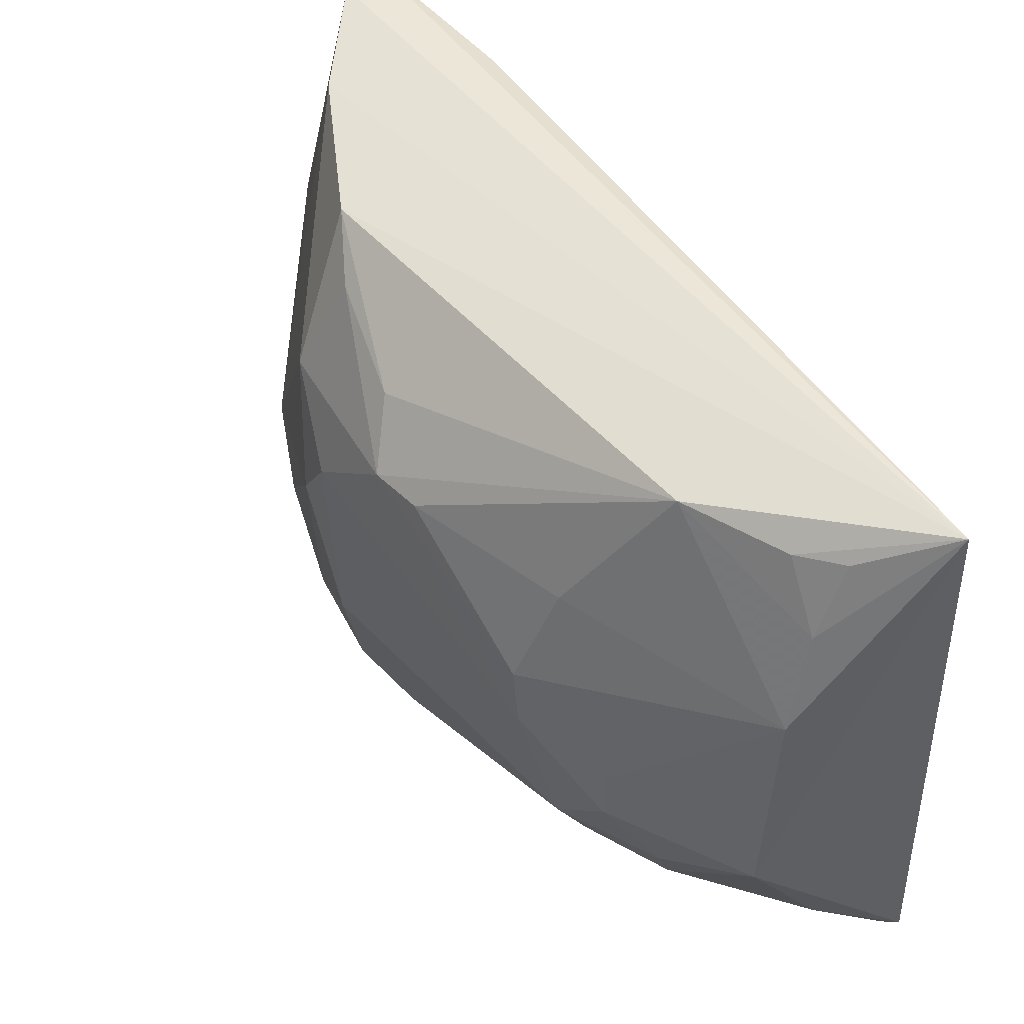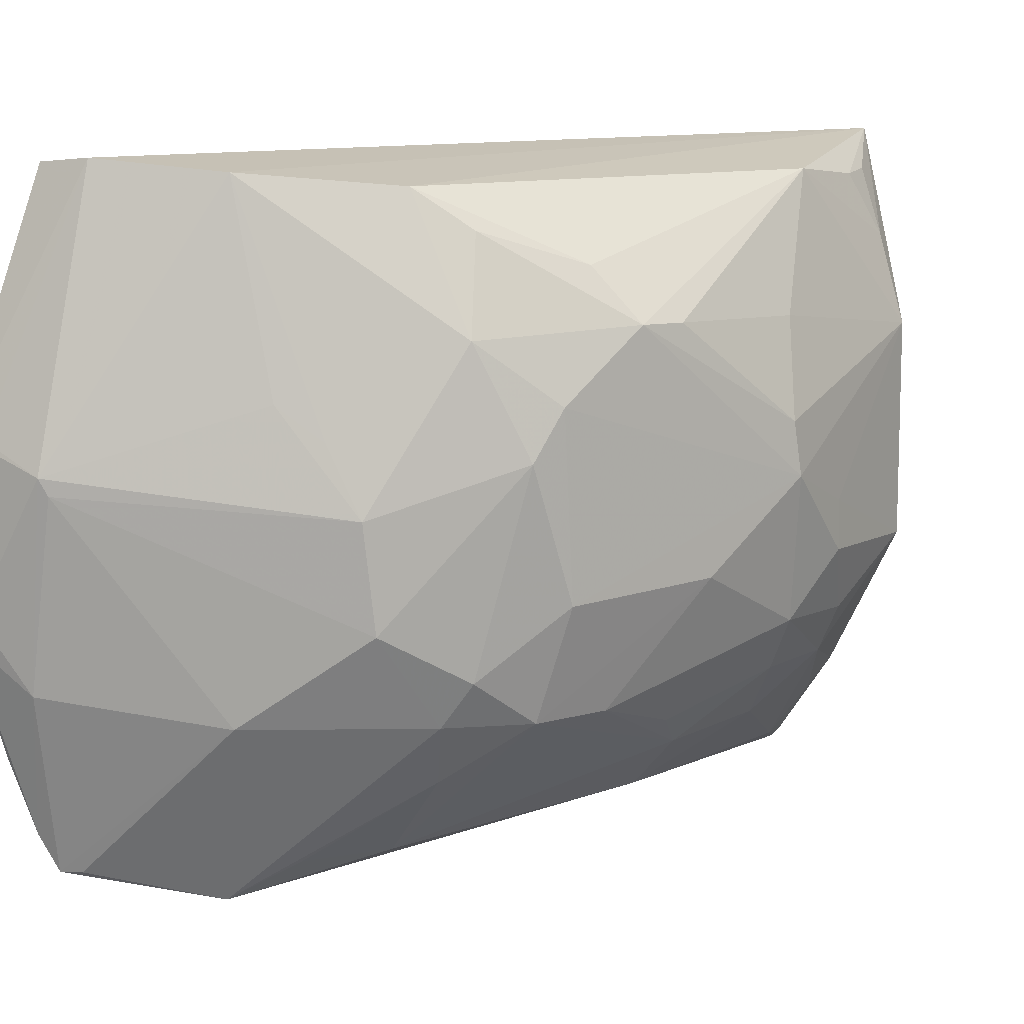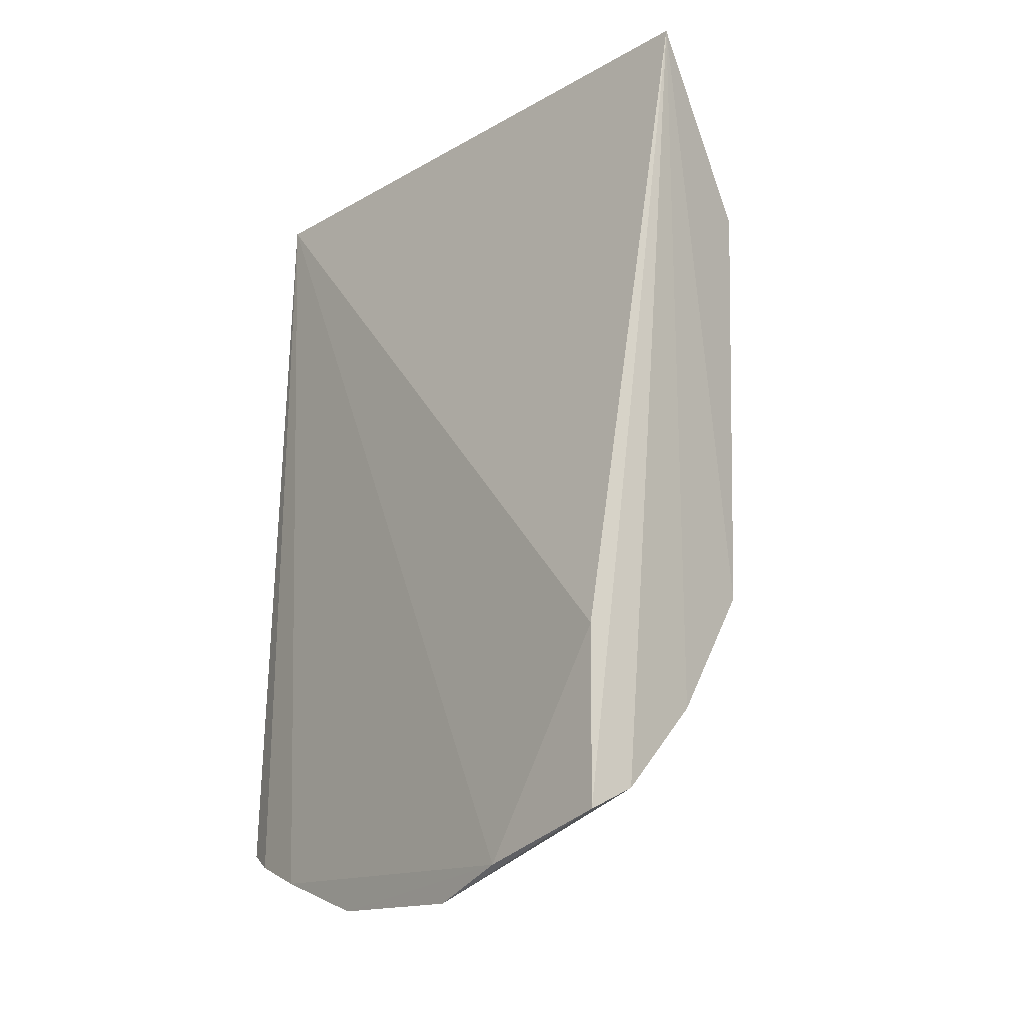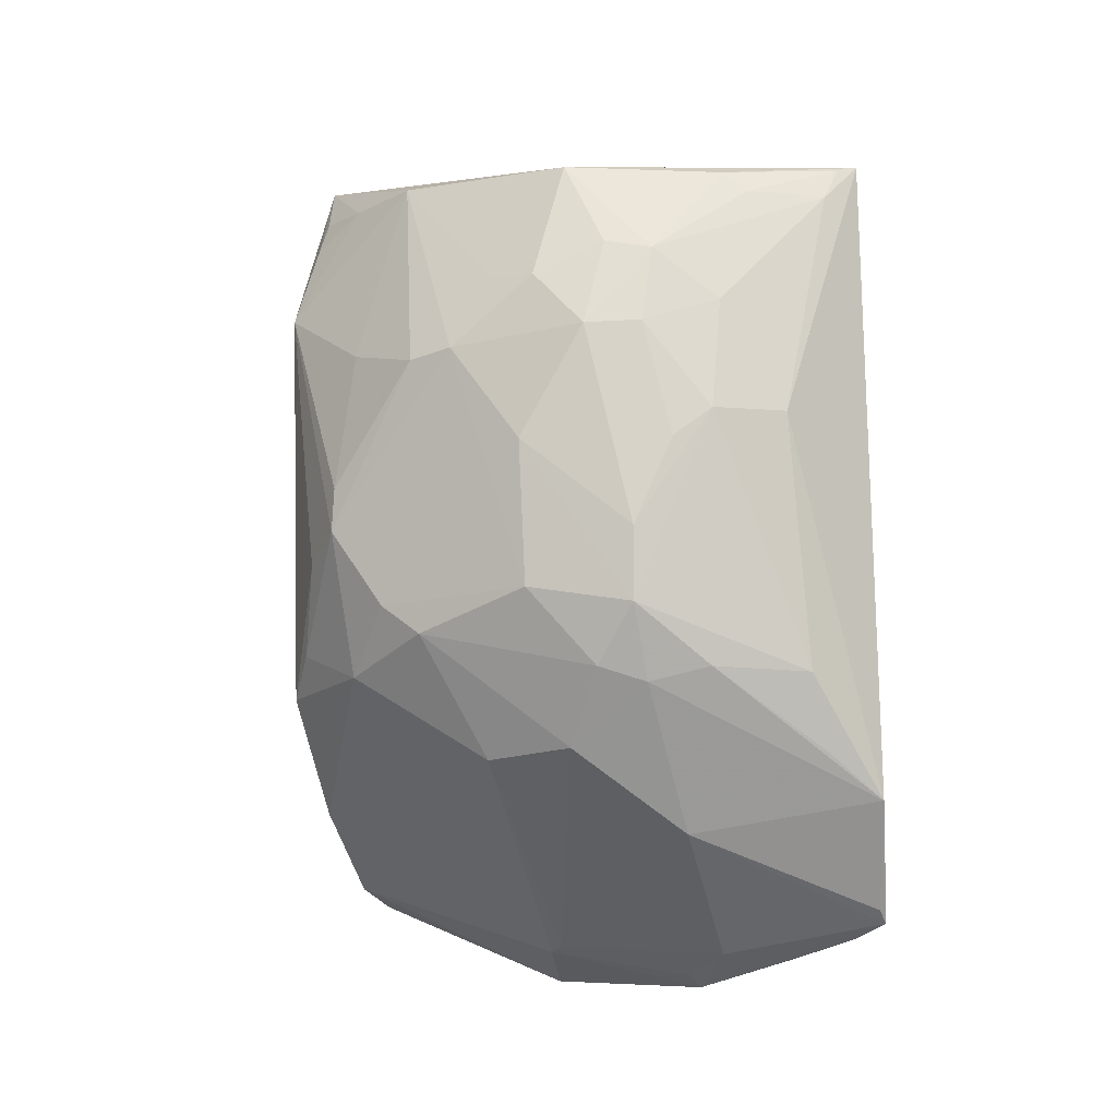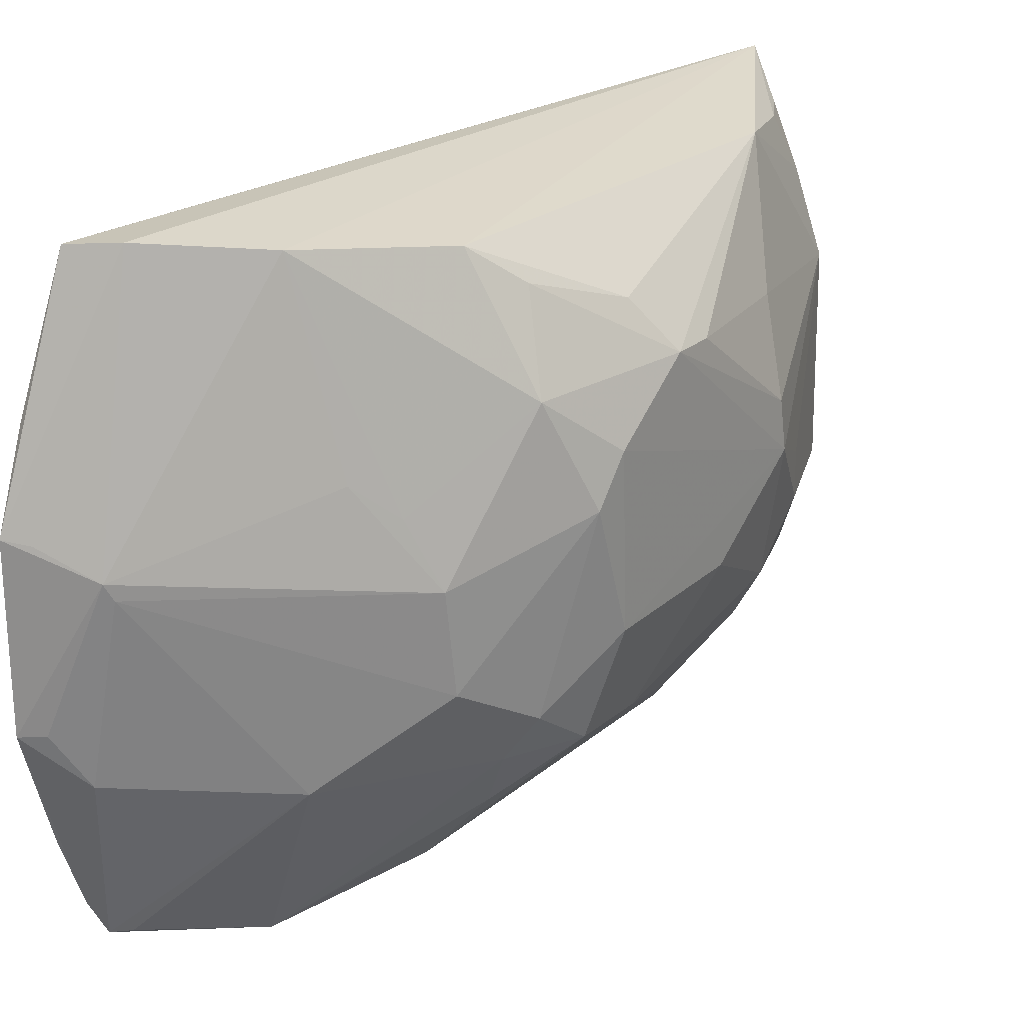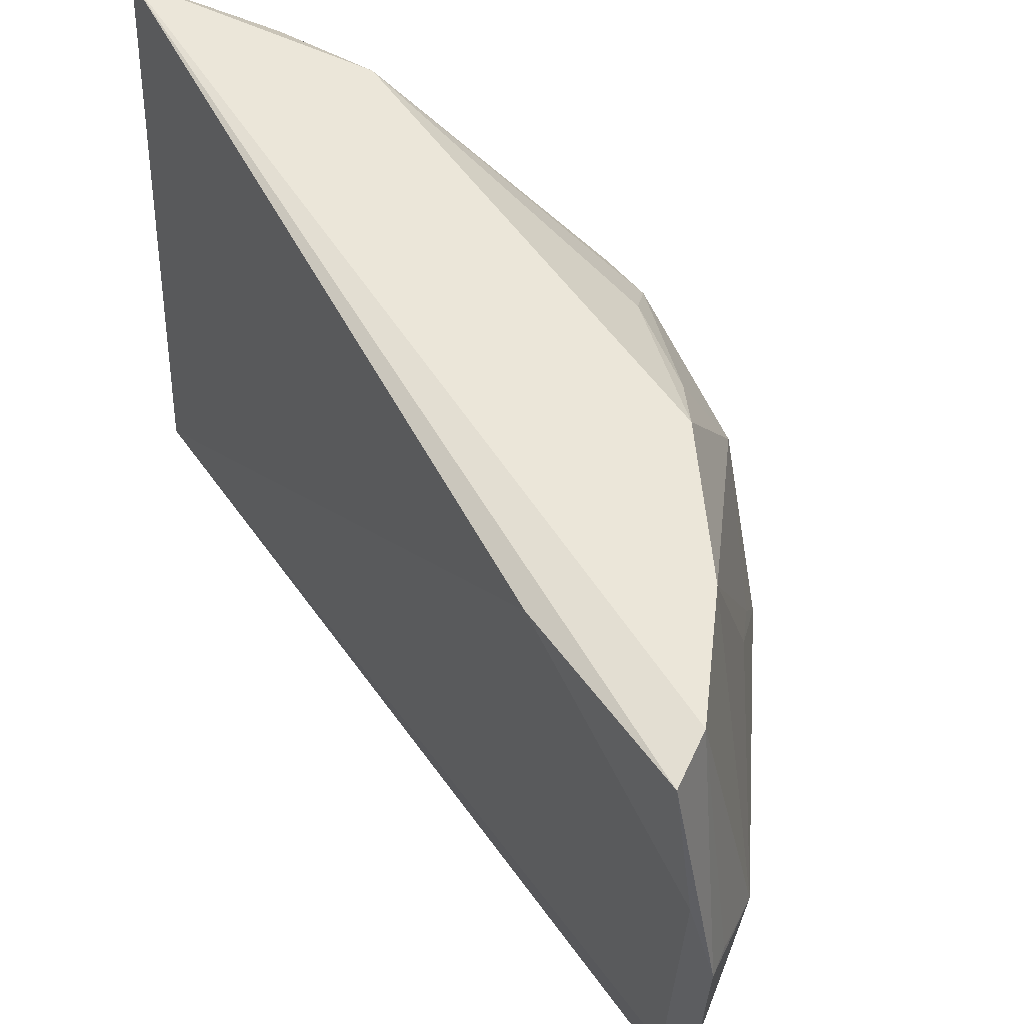
<metadata>
{"format":"obj","ext":"obj","renderer":"f3d","projection":"perspective","resolution":1024,"background":"white","views":[{"elev":48.4,"azim":-39.3,"up":"+Y"},{"elev":9.9,"azim":-124.5,"up":"+Y"},{"elev":-14.9,"azim":142.4,"up":"+Z"},{"elev":-6.6,"azim":-59.9,"up":"+Z"},{"elev":23.1,"azim":-142.5,"up":"+Y"},{"elev":62.4,"azim":141.9,"up":"+Y"}]}
</metadata>
<code>
v -0.3518 -0.2028 0.1735
v -0.3354 -0.1902 -0.2241
v -0.3409 0.09519 -0.1272
v -0.3881 0.1059 0.1946
v -0.4891 -0.08413 -0.05203
v -0.3329 0.02891 -0.2366
v -0.4122 -0.2003 -0.09263
v -0.4471 -0.08167 0.1675
v -0.4428 0.08731 -0.1007
v -0.3326 -0.1566 -0.2351
v -0.4162 -0.1345 -0.1713
v -0.3758 -0.2216 -0.1547
v -0.4888 0.03004 0.004163
v -0.4601 -0.1331 0.07954
v -0.3618 0.09853 -0.2042
v -0.4746 -0.1357 -0.06028
v -0.3561 -0.1242 -0.2333
v -0.4592 -0.04484 -0.1347
v -0.3396 -0.2073 -0.2164
v -0.4161 -0.1904 0.03574
v -0.4439 0.0172 0.1705
v -0.4451 0.09016 0.1064
v -0.4476 -0.1323 0.119
v -0.4897 -0.04049 0.06999
v -0.4036 0.09303 -0.1617
v -0.3393 0.09653 -0.2152
v -0.4458 -0.1629 -0.09047
v -0.334 -0.1003 -0.2527
v -0.373 -0.03728 -0.2312
v -0.4746 0.02669 -0.09211
v -0.4601 -0.09276 -0.1291
v -0.347 -0.207 -0.2092
v -0.4454 -0.1639 0.03551
v -0.474 0.05464 -0.03273
v -0.4284 0.0864 0.1492
v -0.4043 -0.1504 0.1654
v -0.4745 -0.0793 0.1063
v -0.4907 -0.0009797 -0.05758
v -0.4891 -0.01622 0.06621
v -0.3343 -0.01409 -0.253
v -0.3997 -0.2024 -0.1308
v -0.4597 -0.1353 -0.09808
v -0.3448 -0.09934 -0.246
v -0.3703 -0.02973 -0.2344
v -0.4451 -0.01403 -0.1429
v -0.4732 -0.1148 -0.09051
v -0.4739 -0.1353 -0.02352
v -0.4307 -0.1614 0.09268
v -0.4904 0.03042 -0.01798
v -0.4313 0.05786 0.1668
v -0.4007 -0.1633 0.1548
v -0.4571 -0.1105 0.1227
v -0.4741 -0.05662 0.1063
v -0.4896 -0.02305 -0.07243
v -0.474 0.02809 0.07529
v -0.3454 -0.01602 -0.2466
v -0.4296 0.001039 -0.1577
v -0.4592 -0.1492 0.02063
v -0.4746 -0.1084 0.07801
v -0.4889 -0.08022 0.02102
v -0.3732 -0.1937 0.1537
v -0.4582 0.06945 -0.07896
v -0.417 0.0882 0.1673
v -0.3614 -0.1961 0.1705
f 1 3 4
f 6 3 1
f 8 1 4
f 10 6 1
f 10 1 2
f 19 2 1
f 19 1 12
f 19 17 2
f 19 11 17
f 20 12 1
f 20 7 12
f 21 8 4
f 22 4 9
f 25 9 4
f 25 4 15
f 26 15 4
f 26 4 3
f 26 3 6
f 27 7 16
f 28 10 2
f 28 2 17
f 28 6 10
f 29 17 11
f 30 9 25
f 31 29 11
f 31 18 29
f 32 19 12
f 32 12 11
f 32 11 19
f 33 16 7
f 33 7 20
f 34 22 9
f 35 4 22
f 36 1 8
f 36 8 23
f 38 5 24
f 39 24 21
f 40 26 6
f 40 15 26
f 40 6 28
f 41 27 12
f 41 12 7
f 41 7 27
f 42 11 12
f 42 12 27
f 42 31 11
f 42 27 16
f 43 28 17
f 44 25 15
f 44 40 28
f 44 28 43
f 44 43 17
f 44 17 29
f 44 29 18
f 45 30 25
f 45 18 30
f 46 16 5
f 46 42 16
f 46 31 42
f 47 16 33
f 48 23 14
f 48 14 33
f 48 33 20
f 49 13 22
f 49 22 34
f 49 30 38
f 49 39 13
f 49 38 24
f 49 24 39
f 50 35 22
f 50 22 21
f 50 21 4
f 51 36 23
f 52 23 8
f 52 8 37
f 53 21 24
f 53 24 37
f 53 37 8
f 53 8 21
f 54 38 30
f 54 30 18
f 54 18 31
f 54 5 38
f 54 46 5
f 54 31 46
f 55 22 13
f 55 13 39
f 55 39 21
f 55 21 22
f 56 44 15
f 56 15 40
f 56 40 44
f 57 44 18
f 57 18 45
f 57 45 25
f 57 25 44
f 58 47 33
f 58 33 14
f 58 14 47
f 59 47 14
f 59 37 24
f 59 52 37
f 59 14 23
f 59 23 52
f 60 5 16
f 60 16 47
f 60 47 59
f 60 59 24
f 60 24 5
f 61 48 20
f 61 20 1
f 61 51 23
f 61 23 48
f 62 49 34
f 62 34 9
f 62 9 30
f 62 30 49
f 63 50 4
f 63 4 35
f 63 35 50
f 64 1 36
f 64 36 51
f 64 61 1
f 64 51 61

</code>
